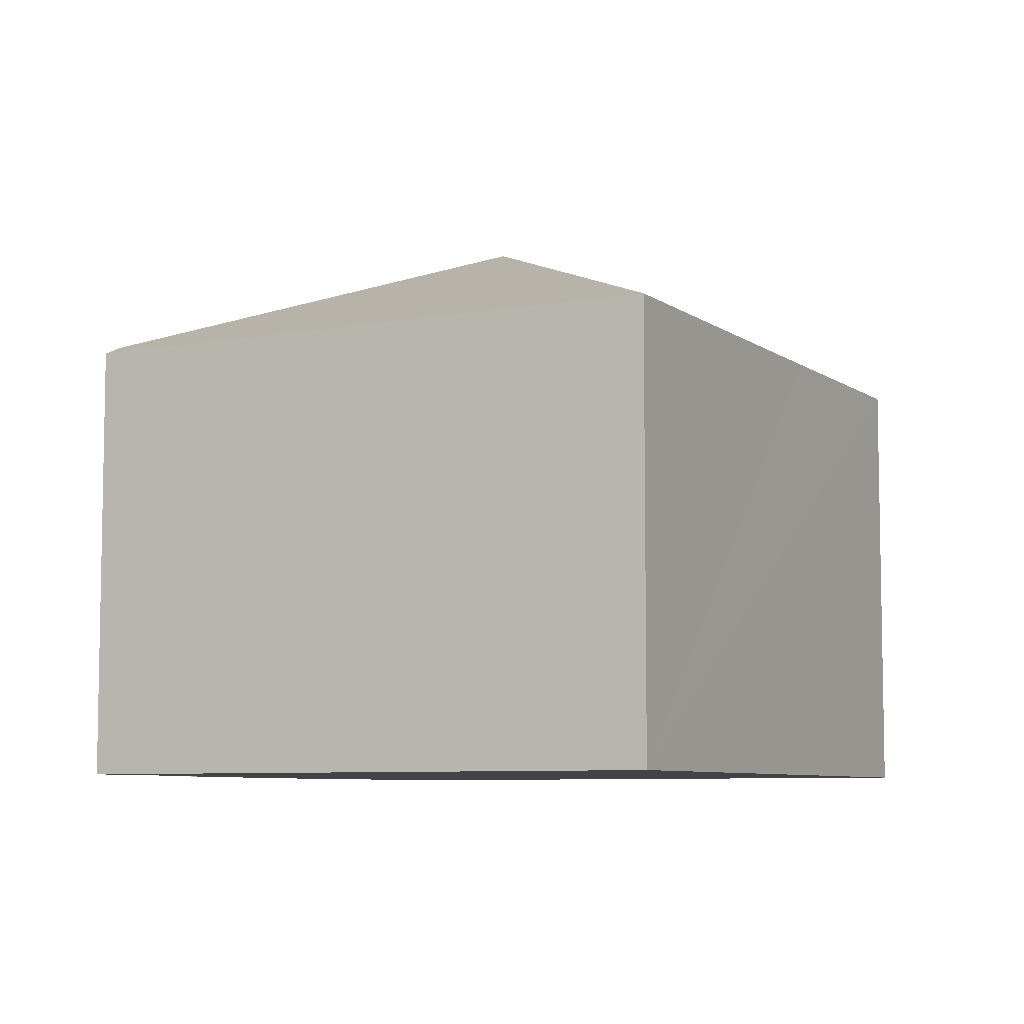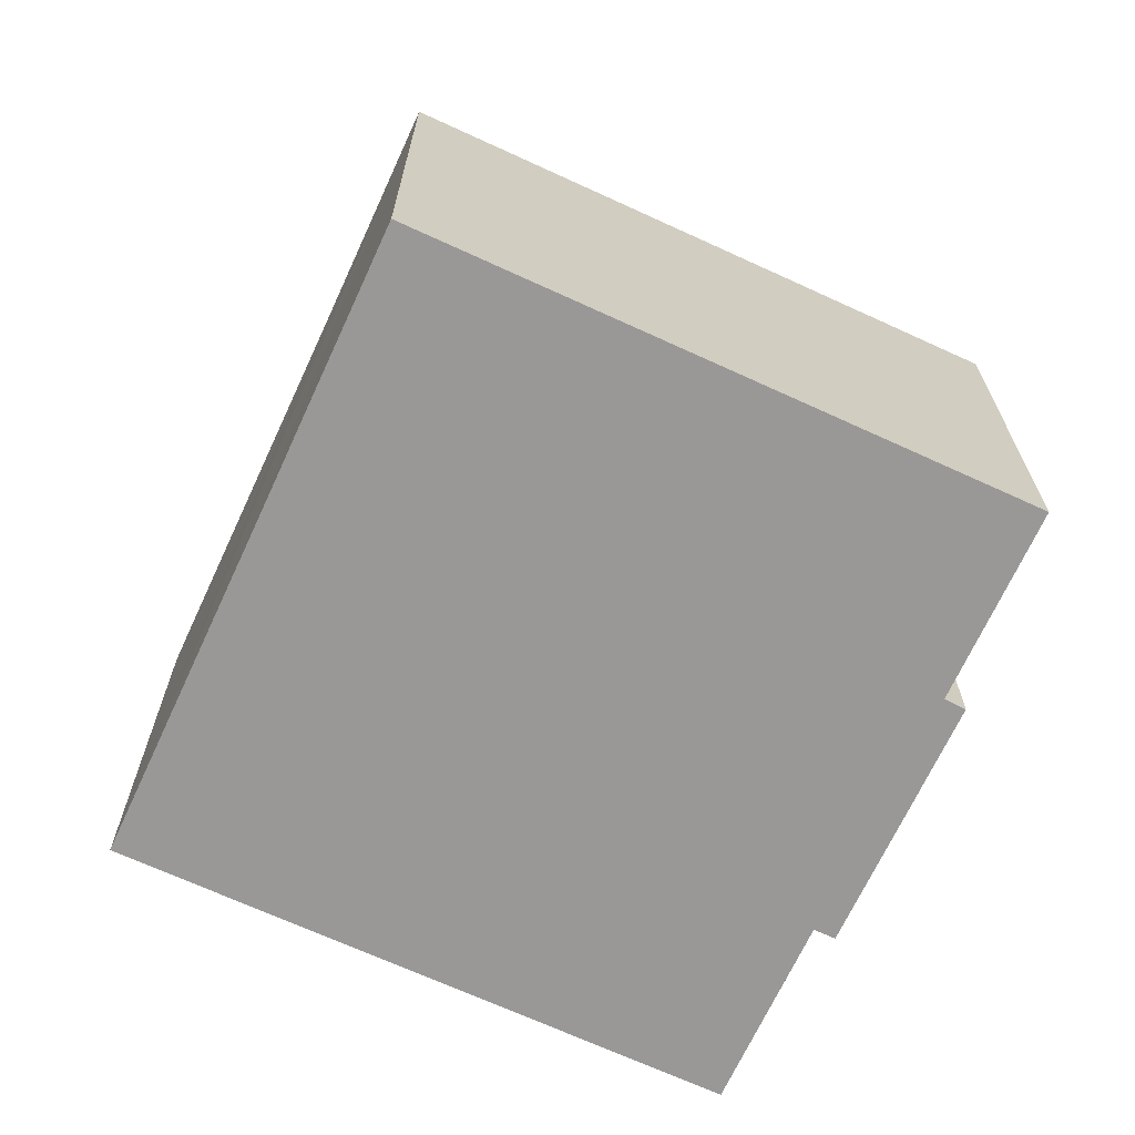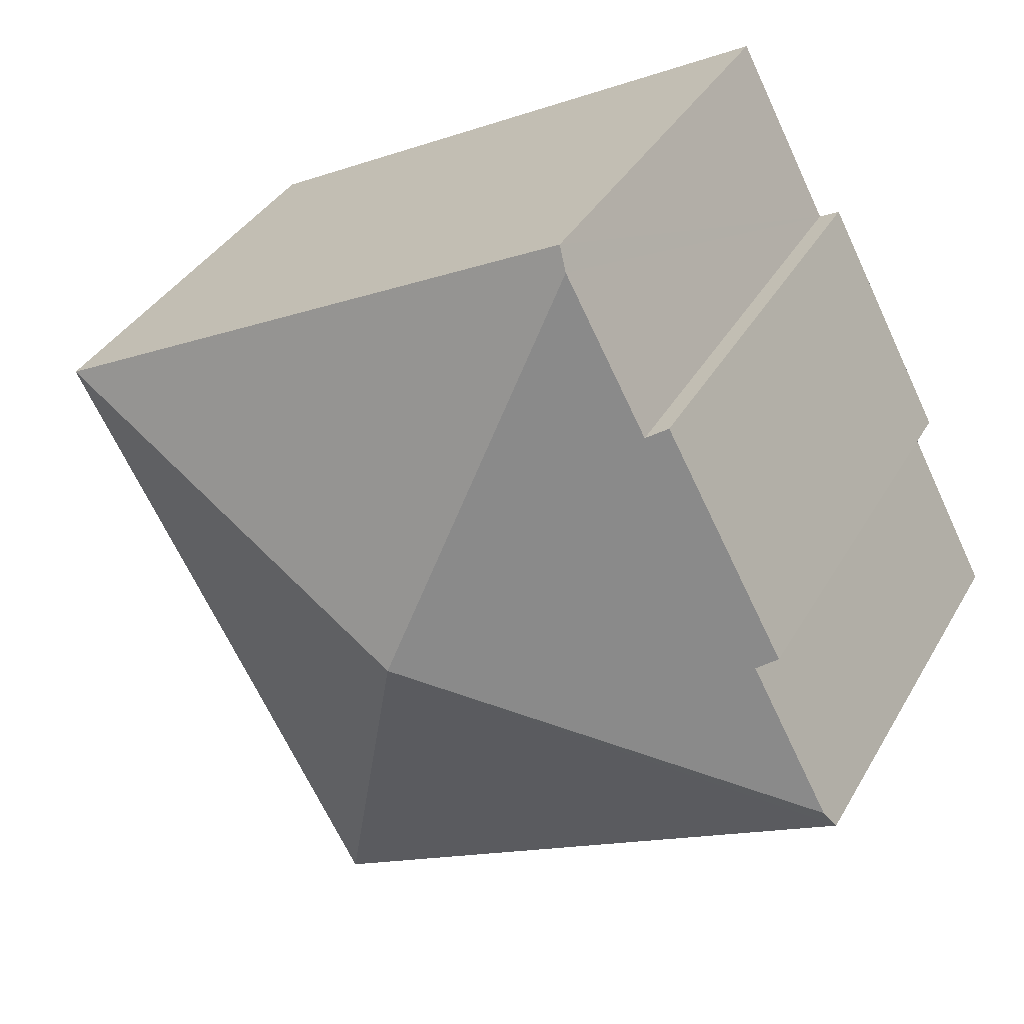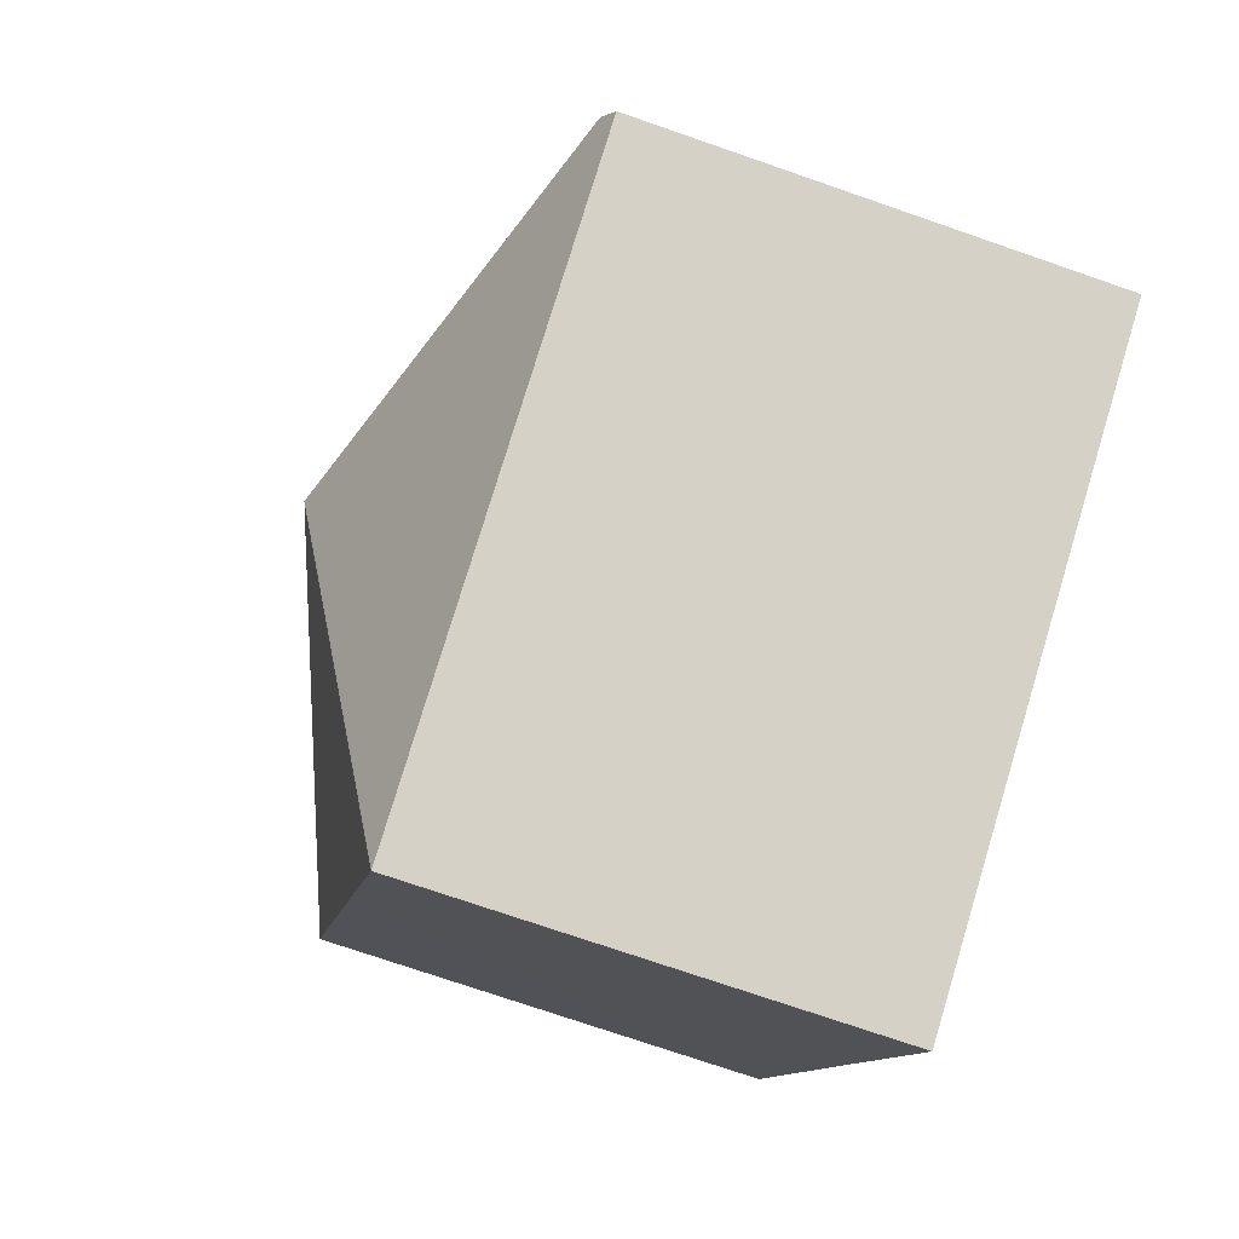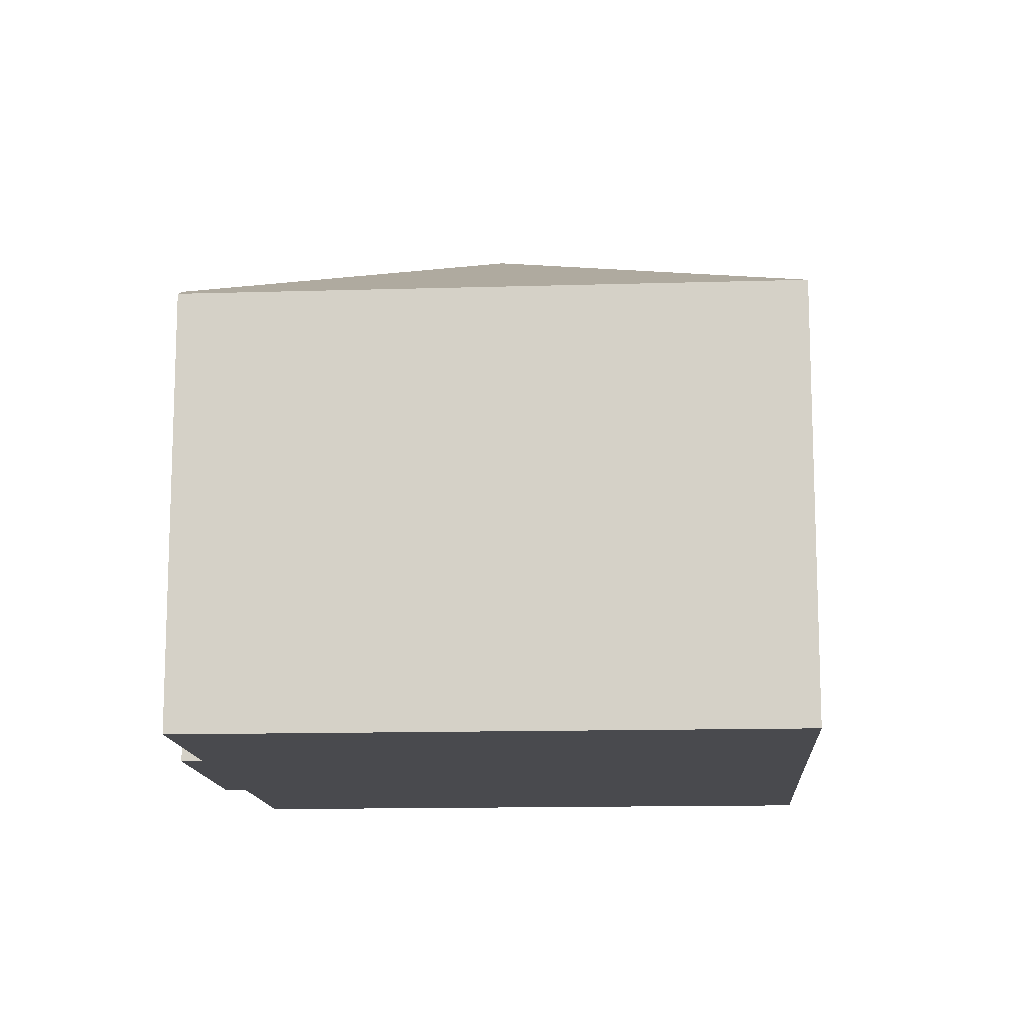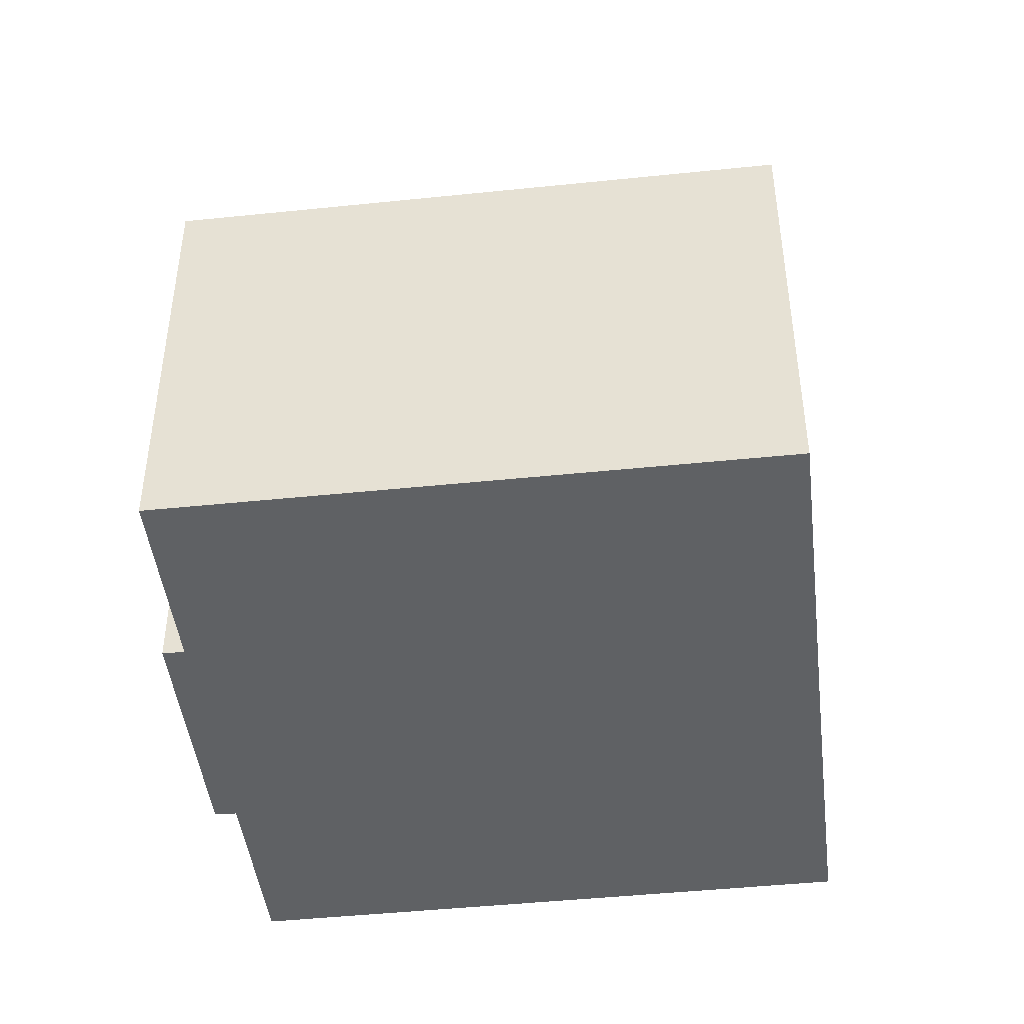
<metadata>
{"format":"obj","ext":"obj","renderer":"f3d","projection":"perspective","resolution":1024,"background":"white","views":[{"elev":-7.1,"azim":56.1,"up":"+Y"},{"elev":-68.6,"azim":-176.7,"up":"+Y"},{"elev":36.5,"azim":-153.7,"up":"+Z"},{"elev":-73.8,"azim":-109.1,"up":"+Z"},{"elev":-13.4,"azim":31.9,"up":"+Y"},{"elev":-45.5,"azim":34.9,"up":"+Y"}]}
</metadata>
<code>
v  2.731 6.196 5.787
v  1.291 6.327 2.438
v  1.02 6.192 2.596
v  5.877 8.149 2.057
v  3.008 6.331 5.639
v  4.154 6.331 7.788
v  0.152 6.33 0.286
v  12.03 6.198 3.952
v  4.309 6.19 8.079
v  9.823 6.194 -0.179
v  9.351 6.195 -1.061
v  7.733 6.192 -4.114
v  0 6.192 3.792e-16
v  7.733 2.519e-16 -4.114
v  0 0 0
v  1.291 -1.493e-16 2.438
v  1.02 -1.59e-16 2.596
v  0.152 -1.751e-17 0.286
v  2.731 -3.544e-16 5.787
v  3.008 -3.453e-16 5.639
v  4.309 -4.947e-16 8.079
v  4.154 -4.769e-16 7.788
v  12.03 -2.42e-16 3.952
v  9.823 1.096e-17 -0.179
v  9.351 6.497e-17 -1.061
g defaultobject
f 1 2 3
f 2 1 4
f 4 1 5
f 4 5 6
f 4 7 2
f 8 6 9
f 6 8 4
f 8 10 4
f 11 4 10
f 12 4 11
f 13 4 12
f 4 13 7
f 14 13 12
f 13 14 15
f 16 3 2
f 3 16 17
f 13 2 7
f 2 13 15
f 2 15 16
f 16 15 18
f 3 19 1
f 19 3 17
f 20 6 5
f 6 20 9
f 9 20 21
f 21 20 22
f 1 20 5
f 20 1 19
f 9 23 8
f 23 9 21
f 23 10 8
f 10 23 11
f 11 23 12
f 12 23 24
f 12 24 14
f 14 24 25
f 17 20 19
f 20 17 24
f 24 17 25
f 25 17 16
f 25 16 14
f 14 16 18
f 14 18 15
f 22 23 21
f 23 22 24
f 24 22 20

</code>
